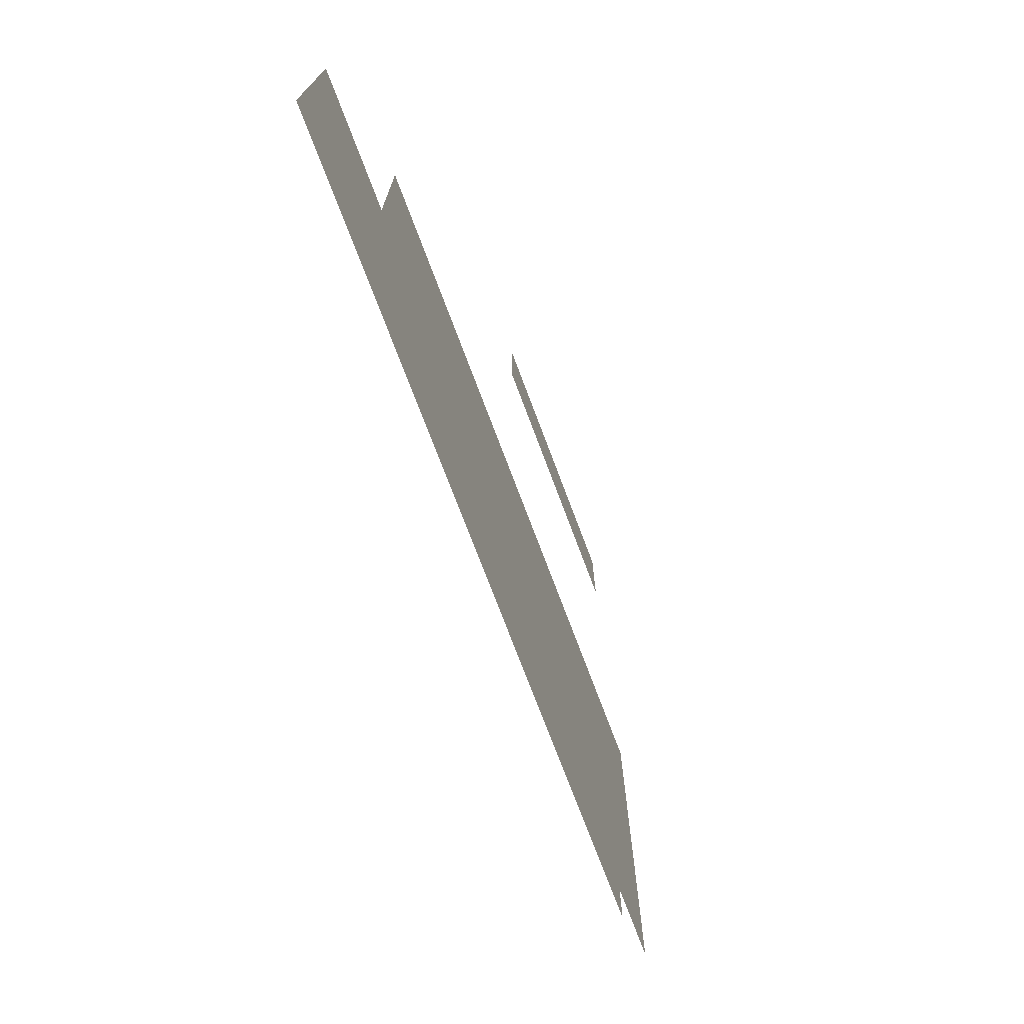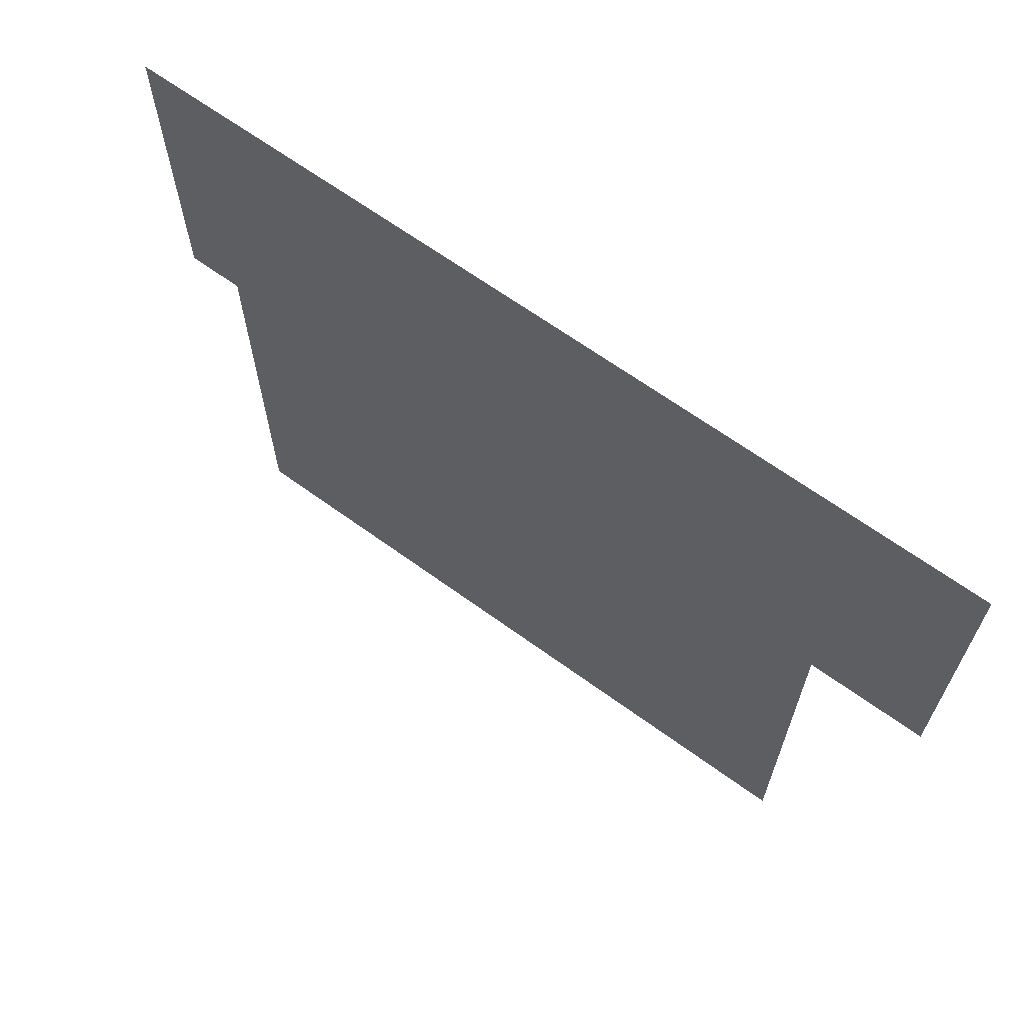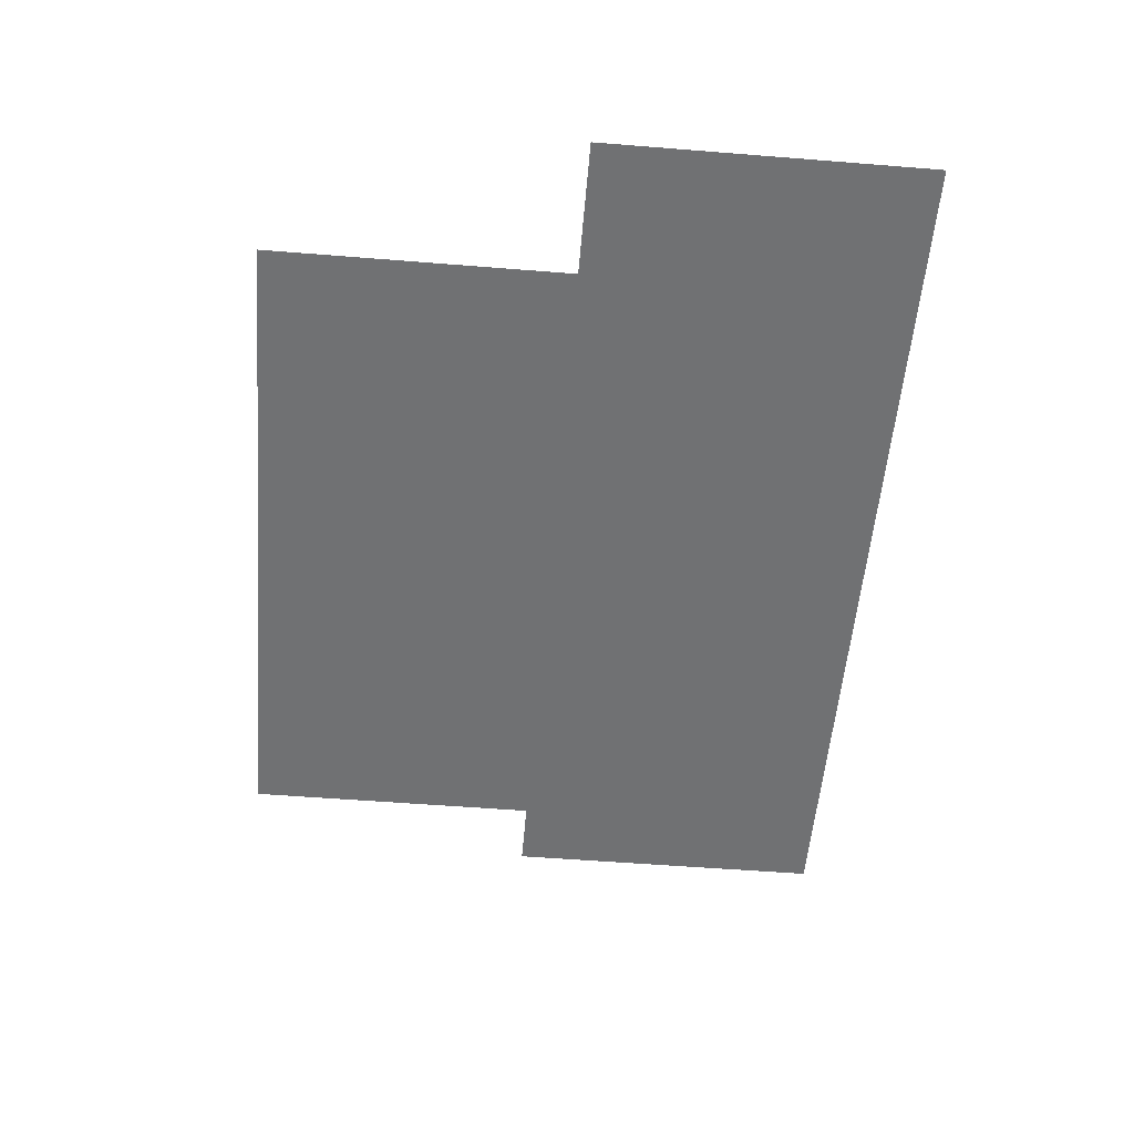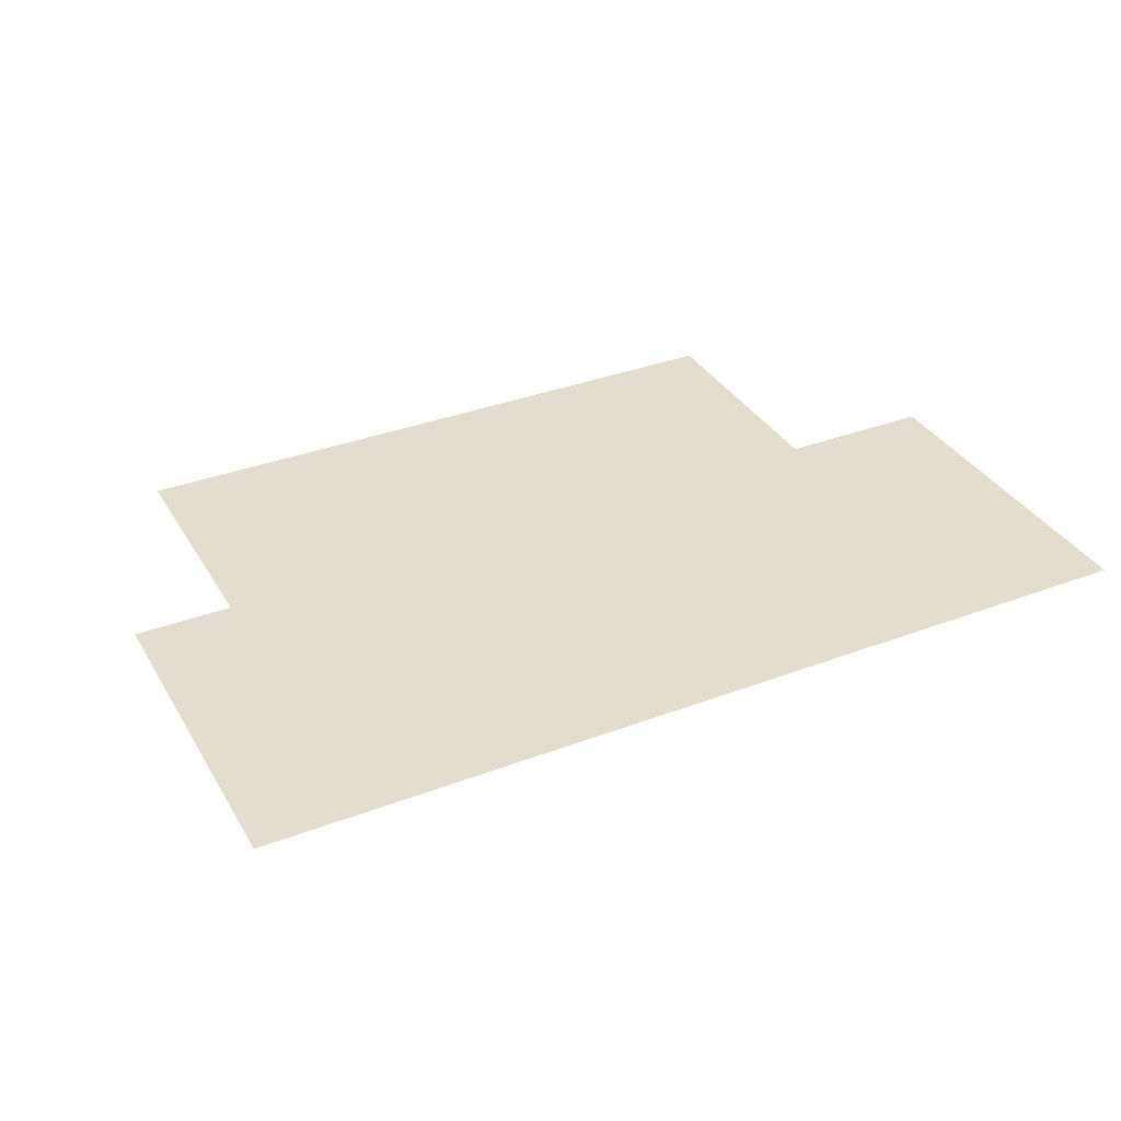
<metadata>
{"format":"obj","ext":"obj","renderer":"f3d","projection":"perspective","resolution":1024,"background":"white","views":[{"elev":-73.4,"azim":110.6,"up":"+Y"},{"elev":65.4,"azim":-143.8,"up":"+Y"},{"elev":-55.2,"azim":85.2,"up":"+Z"},{"elev":35.0,"azim":153.2,"up":"+Z"}]}
</metadata>
<code>
g armyJail_geo5
v -4.889e-05 0.00246 0.0008653
v 0.002975 0.005199 0.0008653
v 0.002975 0.00246 0.0008653
v -4.889e-05 0.005199 0.0008653
v -0.004624 0.001604 -0.001731
v 0.004624 0.005423 -0.001731
v 0.004624 0.001604 -0.001731
v -0.004624 0.005423 -0.001731
v 0.007 -0.0005856 0.001731
v 0.01701 0.01207 0.001731
v 0.01701 -0.0005856 0.001731
v 0.007 0.01207 0.001731
v 0.006272 -0.0005856 0.001731
v 0.006272 0.01207 0.001731
v -0.006192 -0.0005856 0.001731
v -0.006192 0.01207 0.001731
v -0.006869 -0.0005856 0.001731
v -0.006869 0.01207 0.001731
v -0.01701 -0.0005856 0.001731
v -0.01701 0.01207 0.001731
v 0.00908 -0.01207 2.384e-09
v 0.01272 -0.008416 2.384e-09
v 0.01272 -0.01207 2.384e-09
v 0.00908 -0.008416 2.384e-09
v 0.003811 -0.01207 2.384e-09
v 0.003811 -0.008416 2.384e-09
v -0.0001265 -0.01207 2.384e-09
v -0.0001265 -0.008416 2.384e-09
v -0.00421 -0.01207 2.384e-09
v -0.00421 -0.008416 2.384e-09
v -0.009153 -0.01207 2.384e-09
v -0.009153 -0.008416 2.384e-09
v -0.01278 -0.01207 2.384e-09
v -0.01278 -0.008416 2.384e-09
v 0.01272 -0.002591 2.384e-09
v 0.00908 -0.002591 2.384e-09
v 0.01272 0.005158 2.384e-09
v 0.00908 0.005158 2.384e-09
v 0.003811 -0.002591 2.384e-09
v 0.003811 0.005158 2.384e-09
v -0.0001265 -0.002591 2.384e-09
v -0.0001265 0.005158 2.384e-09
v -0.00421 -0.002591 2.384e-09
v -0.00421 0.005158 2.384e-09
v -0.009153 -0.002591 2.384e-09
v -0.009153 0.005158 2.384e-09
v -0.01278 -0.002591 2.384e-09
v -0.01278 0.005158 2.384e-09
g armyJail_geo5_0
f 3 2 1
f 2 4 1
f 7 6 5
f 6 8 5
f 11 10 9
f 10 12 9
f 9 12 13
f 12 14 13
f 13 14 15
f 14 16 15
f 15 16 17
f 16 18 17
f 17 18 19
f 18 20 19
f 23 22 21
f 22 24 21
f 21 24 25
f 24 26 25
f 25 26 27
f 26 28 27
f 27 28 29
f 28 30 29
f 29 30 31
f 30 32 31
f 31 32 33
f 32 34 33
f 22 35 24
f 35 36 24
f 24 36 26
f 35 37 36
f 37 38 36
f 36 38 39
f 36 39 26
f 26 39 28
f 38 40 39
f 39 40 41
f 39 41 28
f 28 41 30
f 40 42 41
f 41 42 43
f 41 43 30
f 30 43 32
f 42 44 43
f 43 44 45
f 43 45 32
f 32 45 34
f 44 46 45
f 45 46 47
f 45 47 34
f 46 48 47

</code>
